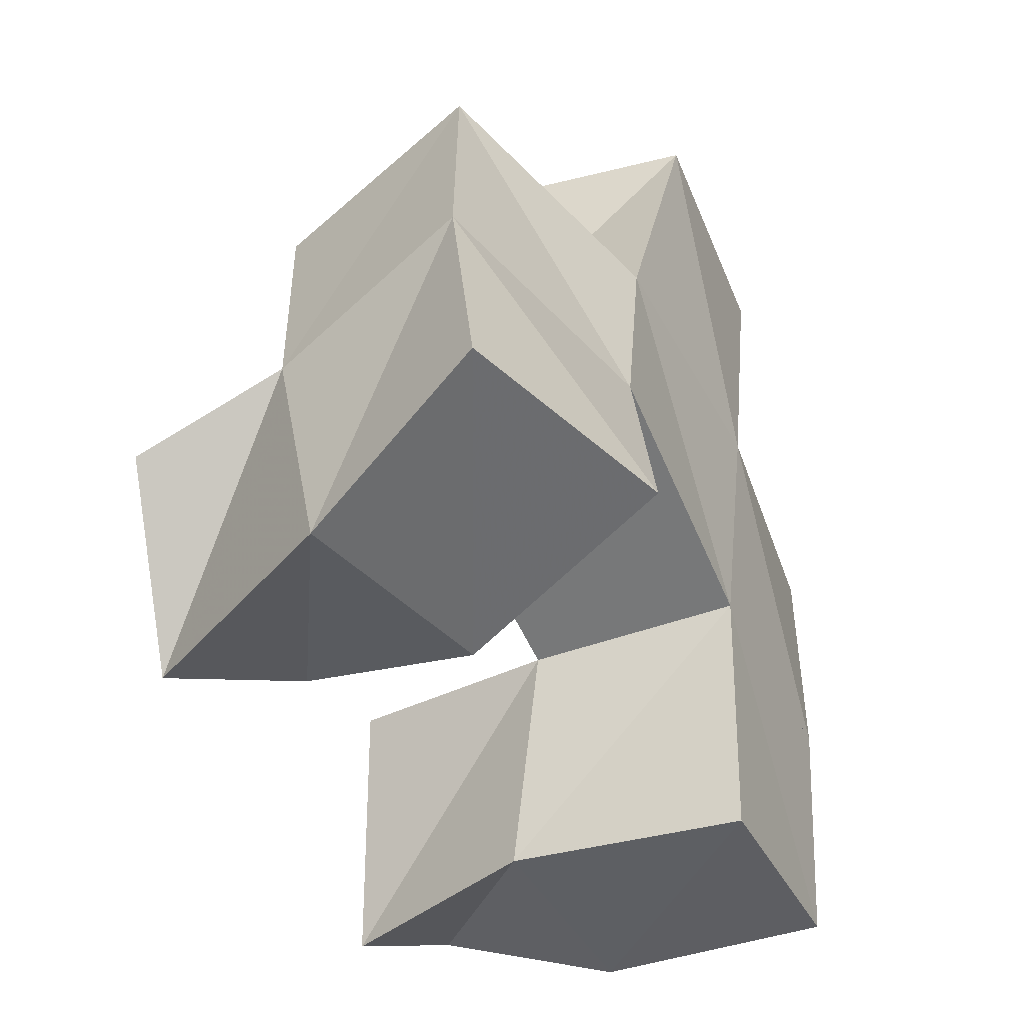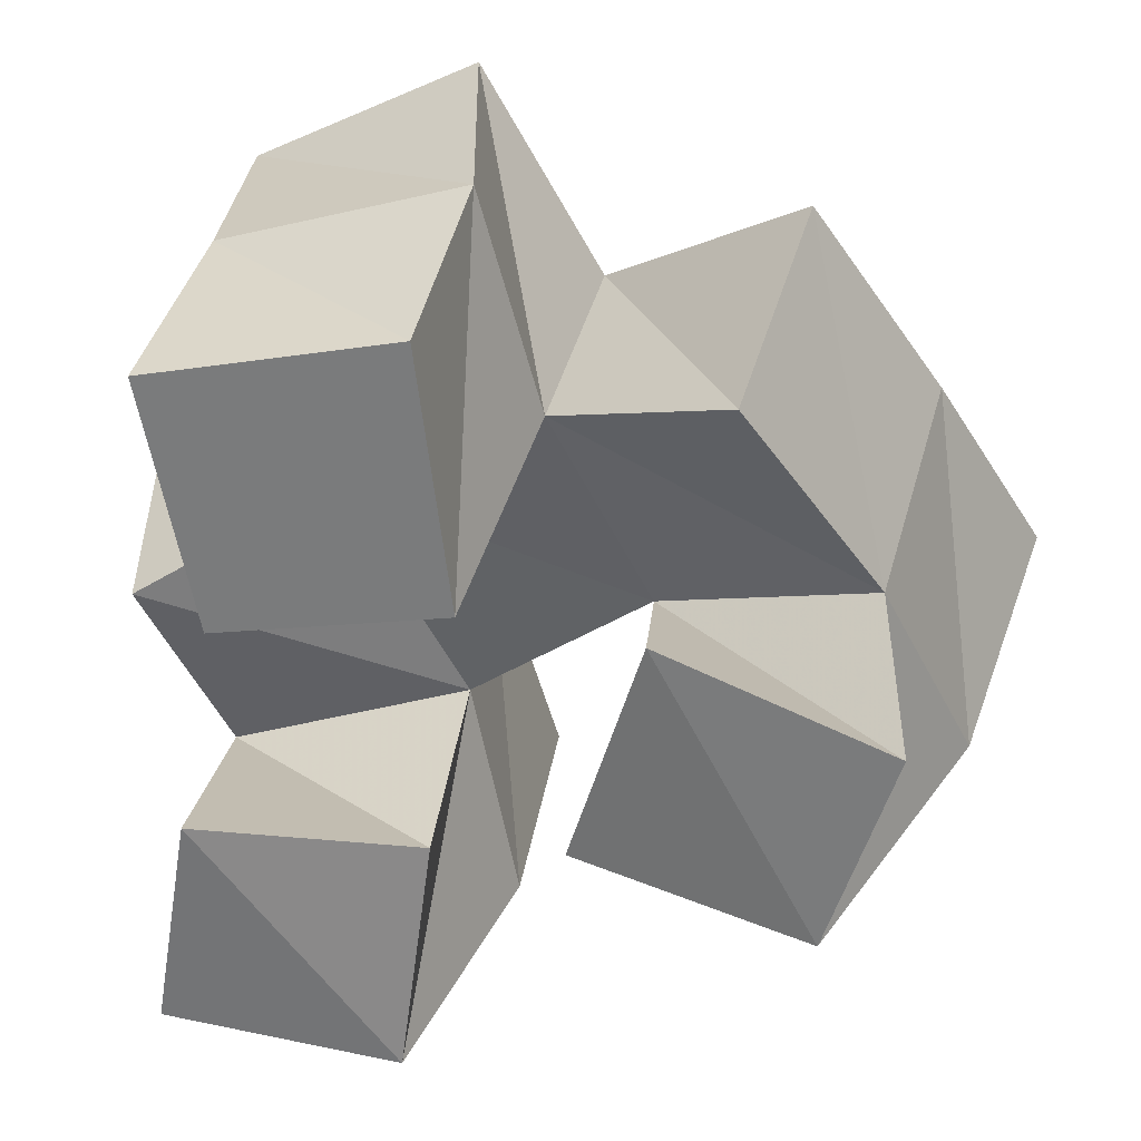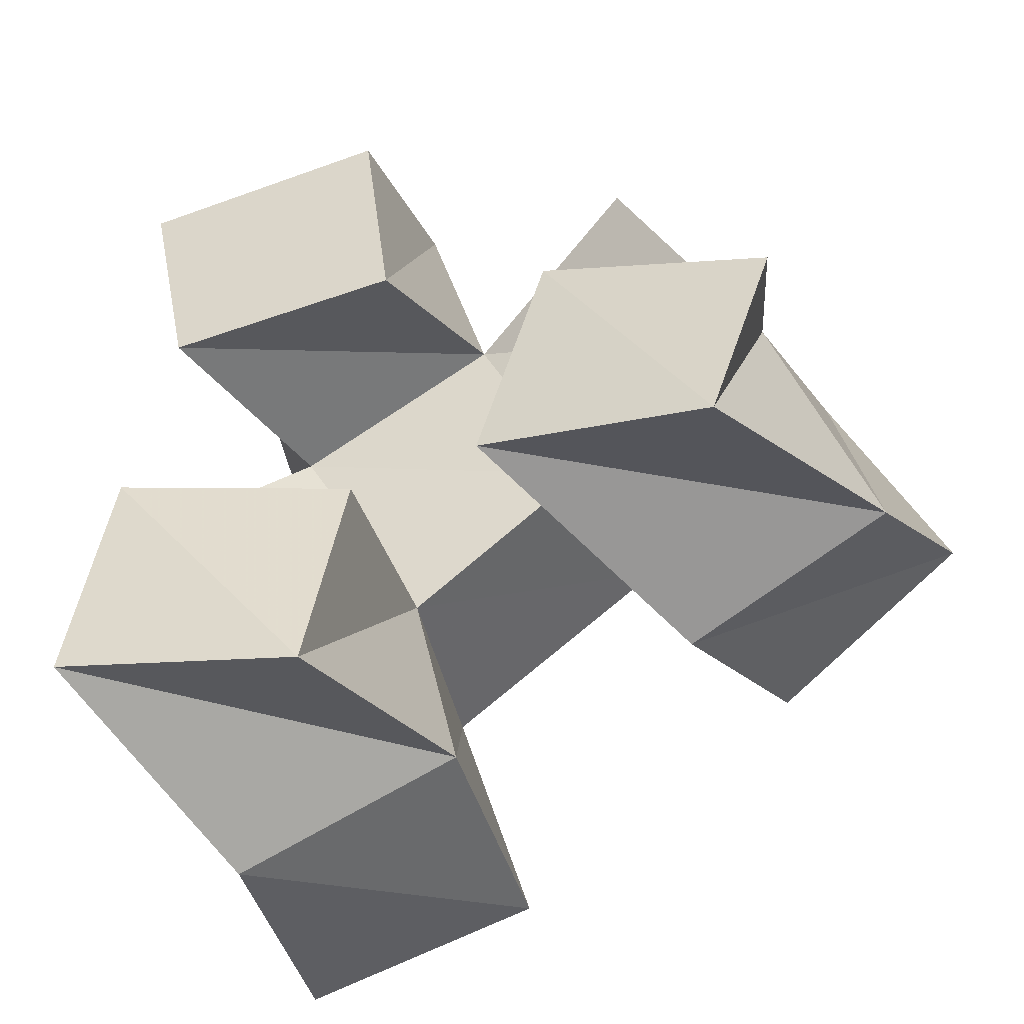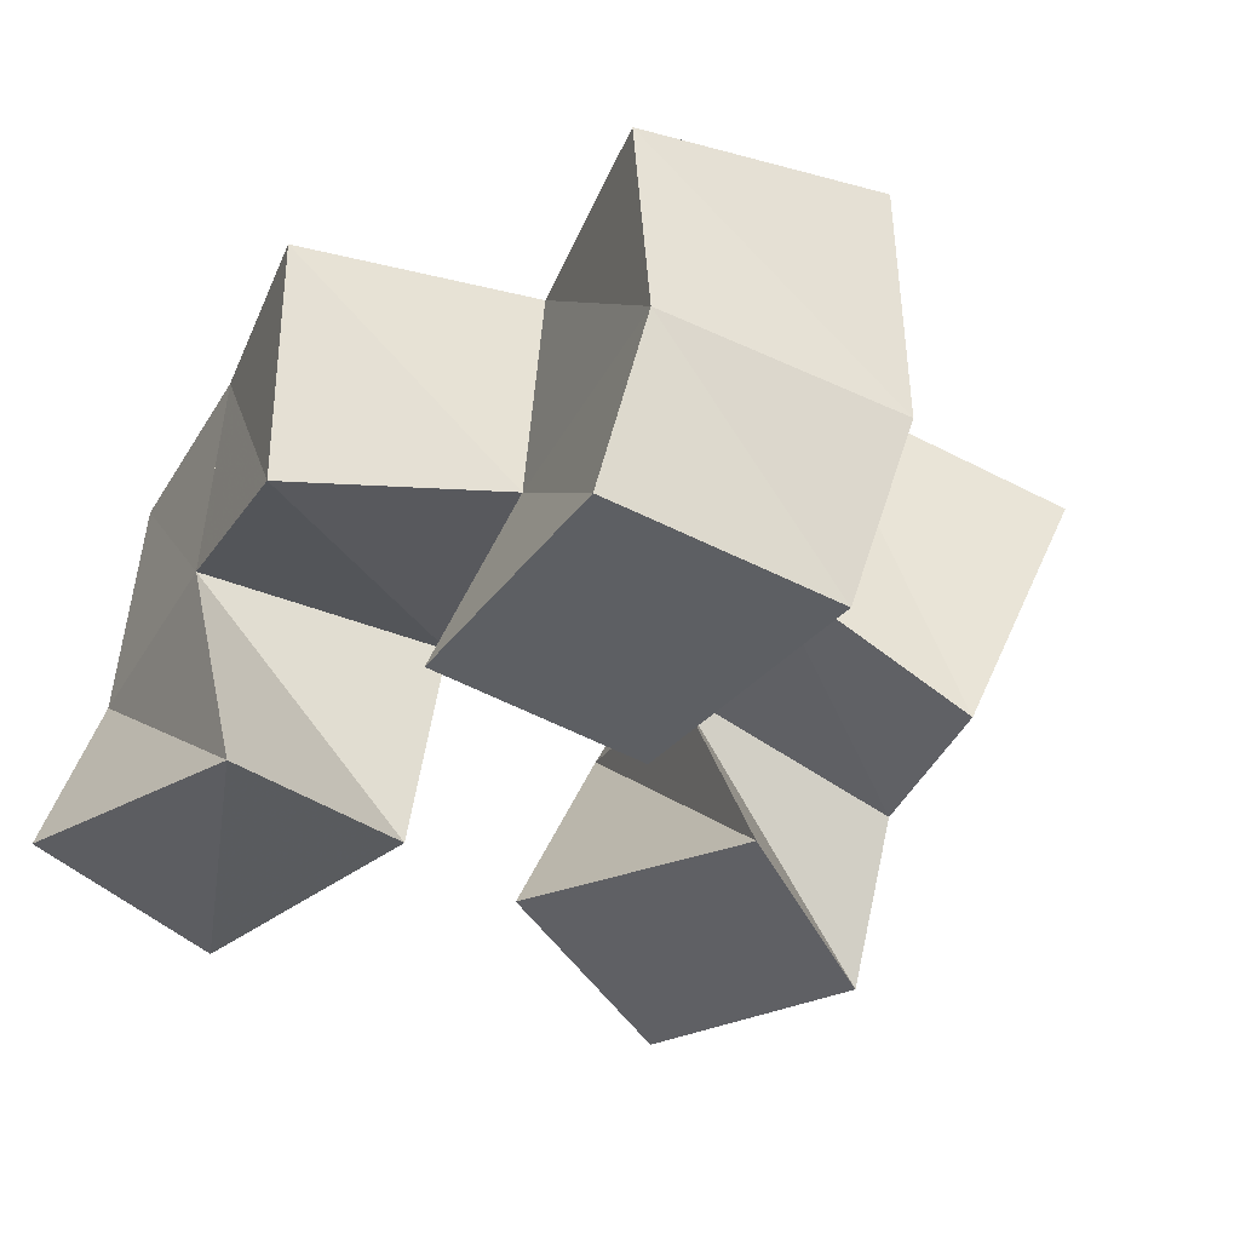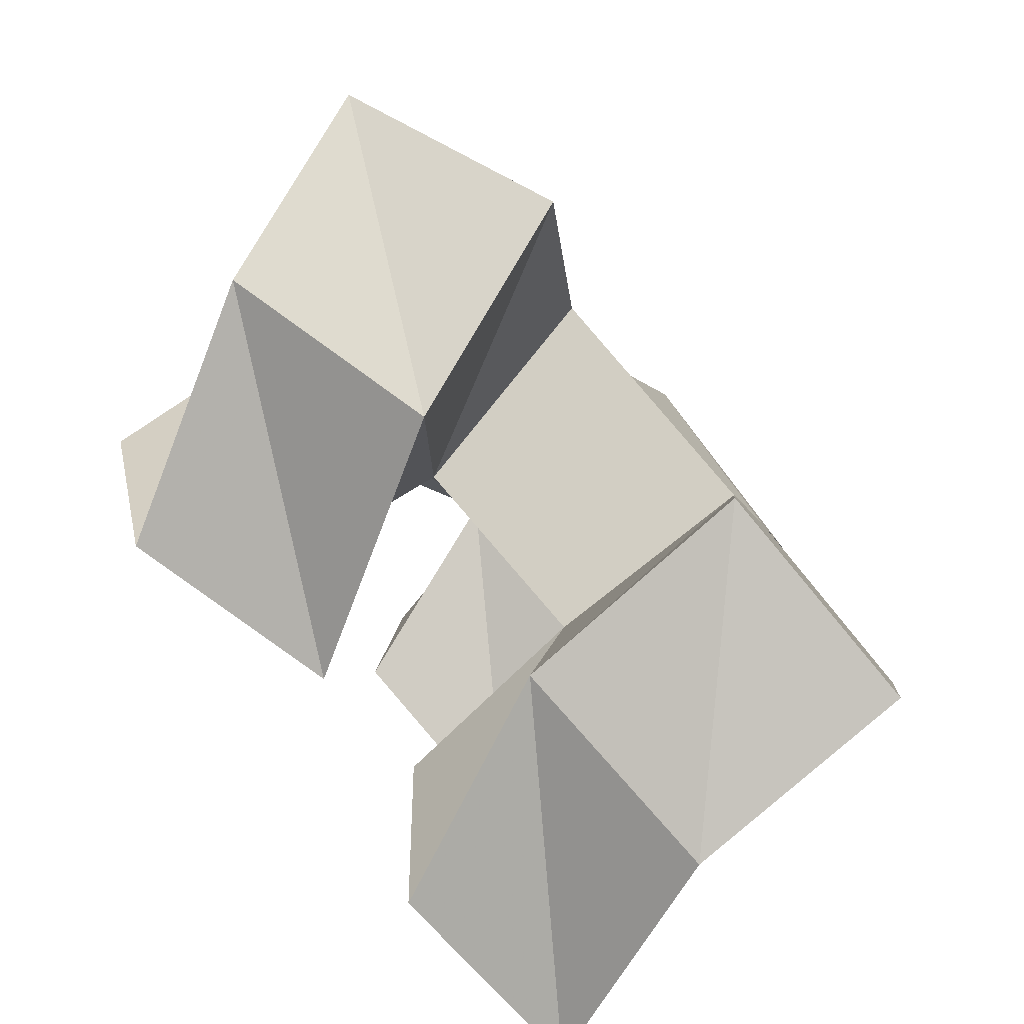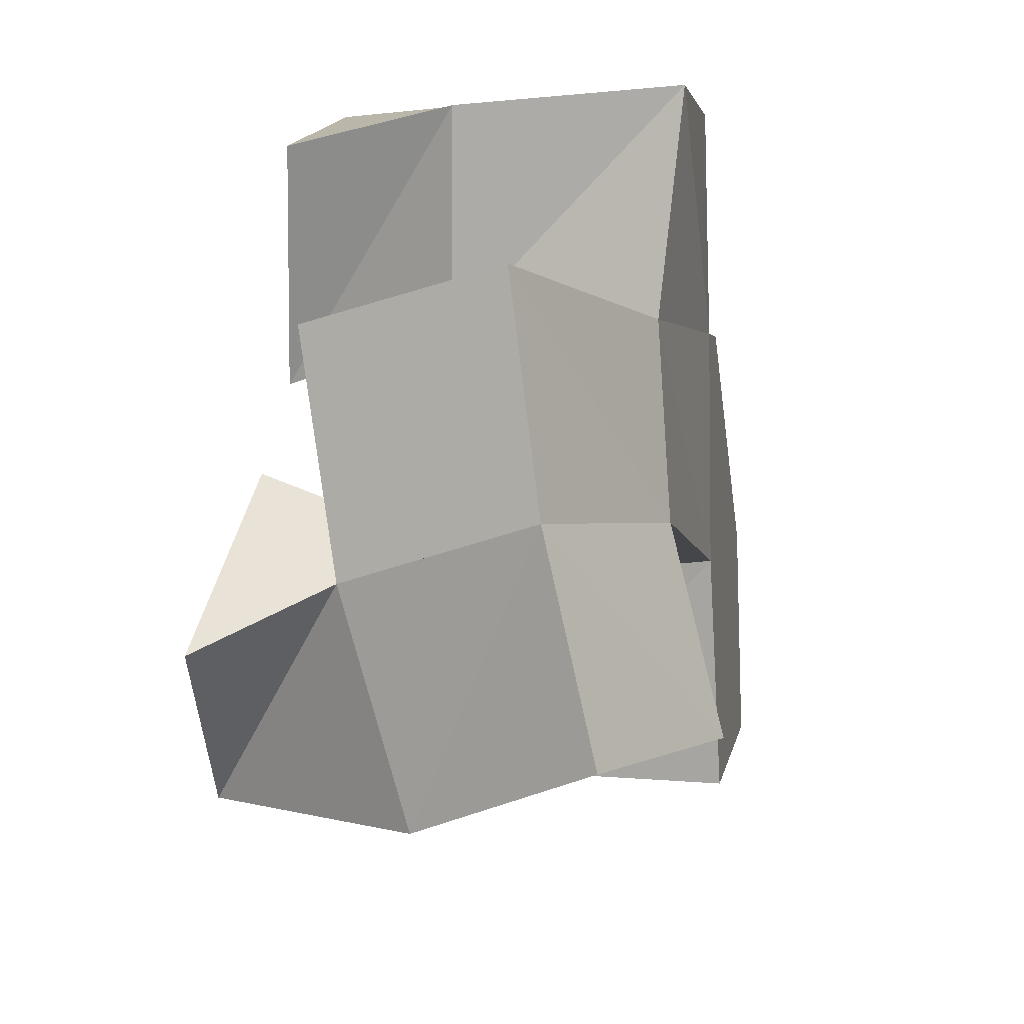
<metadata>
{"format":"obj","ext":"obj","renderer":"f3d","projection":"perspective","resolution":1024,"background":"white","views":[{"elev":-20.4,"azim":114.7,"up":"+Z"},{"elev":30.4,"azim":8.2,"up":"+Z"},{"elev":-49.3,"azim":15.6,"up":"+Z"},{"elev":-40.2,"azim":-44.7,"up":"+Y"},{"elev":-73.6,"azim":130.8,"up":"+Z"},{"elev":27.9,"azim":101.1,"up":"+Z"}]}
</metadata>
<code>
v -0.2512 0.1019 0.9219
v -0.2311 0.1531 0.9083
v -0.2024 0.104 0.9132
v -0.1856 0.1497 0.9253
v -0.2429 0.1 0.9699
v -0.2459 0.1512 0.9567
v -0.1962 0.1083 0.9642
v -0.1957 0.1511 0.9732
v -0.1694 0.1064 0.9667
v -0.1388 0.1622 0.9571
v -0.1204 0.1003 0.955
v -0.09398 0.1491 0.9705
v -0.1543 0.1032 1.017
v -0.1577 0.1464 1
v -0.1064 0.1 0.9988
v -0.1126 0.1307 1.016
v -0.2353 0.1 1.015
v -0.2208 0.1453 1.022
v -0.1885 0.1 1.022
v -0.1782 0.1402 1.043
v -0.2454 0.1 1.066
v -0.2402 0.1408 1.075
v -0.1951 0.1 1.076
v -0.1905 0.1381 1.09
v -0.2322 0.2025 0.915
v -0.1849 0.2021 0.929
v -0.2472 0.1977 0.962
v -0.1988 0.1963 0.9809
v -0.1258 0.208 0.9804
v -0.08276 0.1885 0.9973
v -0.1513 0.1924 1.015
v -0.1047 0.1734 1.038
v -0.2217 0.1913 1.028
v -0.173 0.1857 1.052
v -0.243 0.186 1.073
v -0.198 0.1866 1.095
v -0.261 0.1374 0.9986
v -0.2679 0.188 1.007
v -0.1401 0.1169 1.059
v -0.1309 0.1619 1.079
f 1 2 4
f 3 1 4
f 2 6 8
f 4 2 8
f 6 5 7
f 8 6 7
f 5 1 3
f 7 5 3
f 8 7 3
f 4 8 3
f 2 1 5
f 6 2 5
f 9 10 12
f 11 9 12
f 10 14 16
f 12 10 16
f 14 13 15
f 16 14 15
f 13 9 11
f 15 13 11
f 16 15 11
f 12 16 11
f 10 9 13
f 14 10 13
f 17 18 20
f 19 17 20
f 18 22 24
f 20 18 24
f 22 21 23
f 24 22 23
f 21 17 19
f 23 21 19
f 24 23 19
f 20 24 19
f 18 17 21
f 22 18 21
f 2 25 26
f 4 2 26
f 25 27 28
f 26 25 28
f 27 6 8
f 28 27 8
f 6 2 4
f 8 6 4
f 28 8 4
f 26 28 4
f 25 2 6
f 27 25 6
f 10 29 30
f 12 10 30
f 29 31 32
f 30 29 32
f 31 14 16
f 32 31 16
f 14 10 12
f 16 14 12
f 32 16 12
f 30 32 12
f 29 10 14
f 31 29 14
f 18 33 34
f 20 18 34
f 33 35 36
f 34 33 36
f 35 22 24
f 36 35 24
f 22 18 20
f 24 22 20
f 36 24 20
f 34 36 20
f 33 18 22
f 35 33 22
f 6 27 28
f 8 6 28
f 27 38 33
f 28 27 33
f 38 37 18
f 33 38 18
f 37 6 8
f 18 37 8
f 33 18 8
f 28 33 8
f 27 6 37
f 38 27 37
f 8 28 31
f 14 8 31
f 28 33 34
f 31 28 34
f 33 18 20
f 34 33 20
f 18 8 14
f 20 18 14
f 34 20 14
f 31 34 14
f 28 8 18
f 33 28 18
f 14 31 32
f 16 14 32
f 31 34 40
f 32 31 40
f 34 20 39
f 40 34 39
f 20 14 16
f 39 20 16
f 40 39 16
f 32 40 16
f 31 14 20
f 34 31 20

</code>
